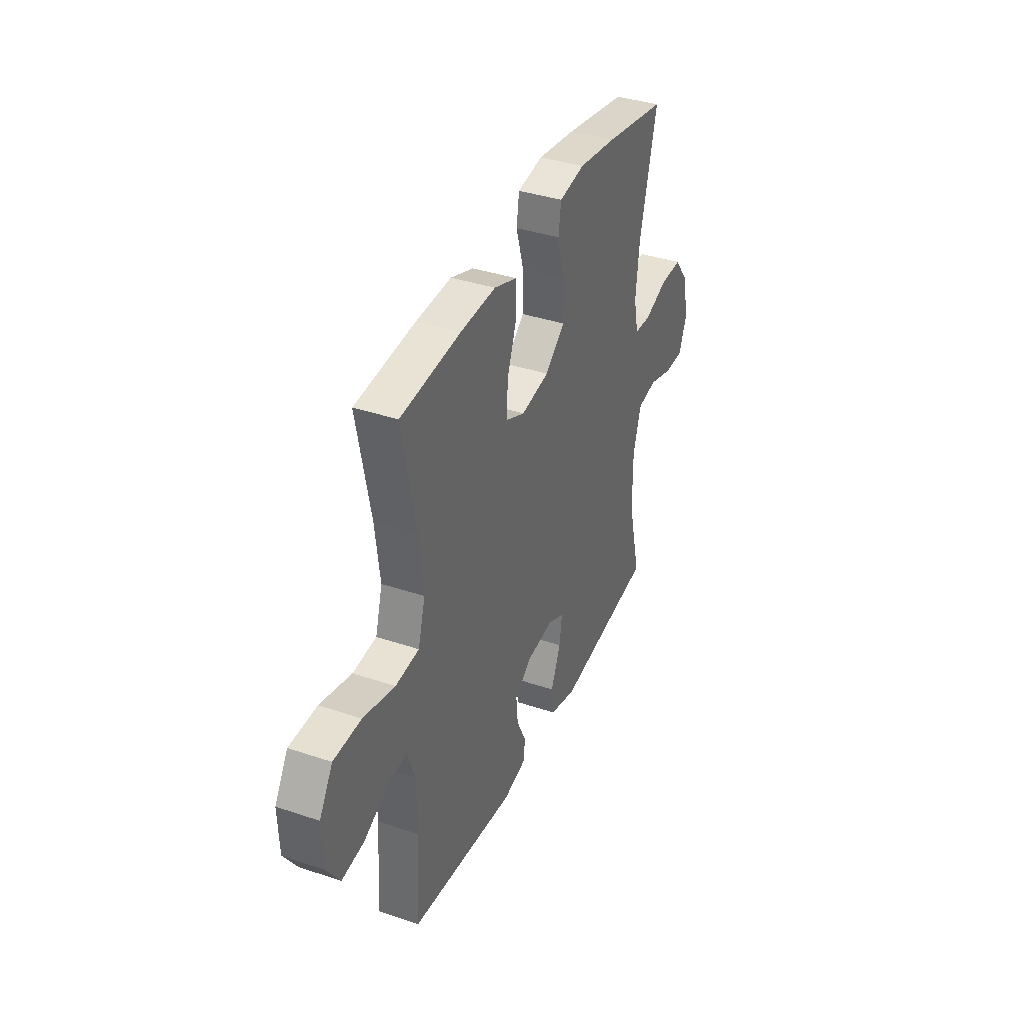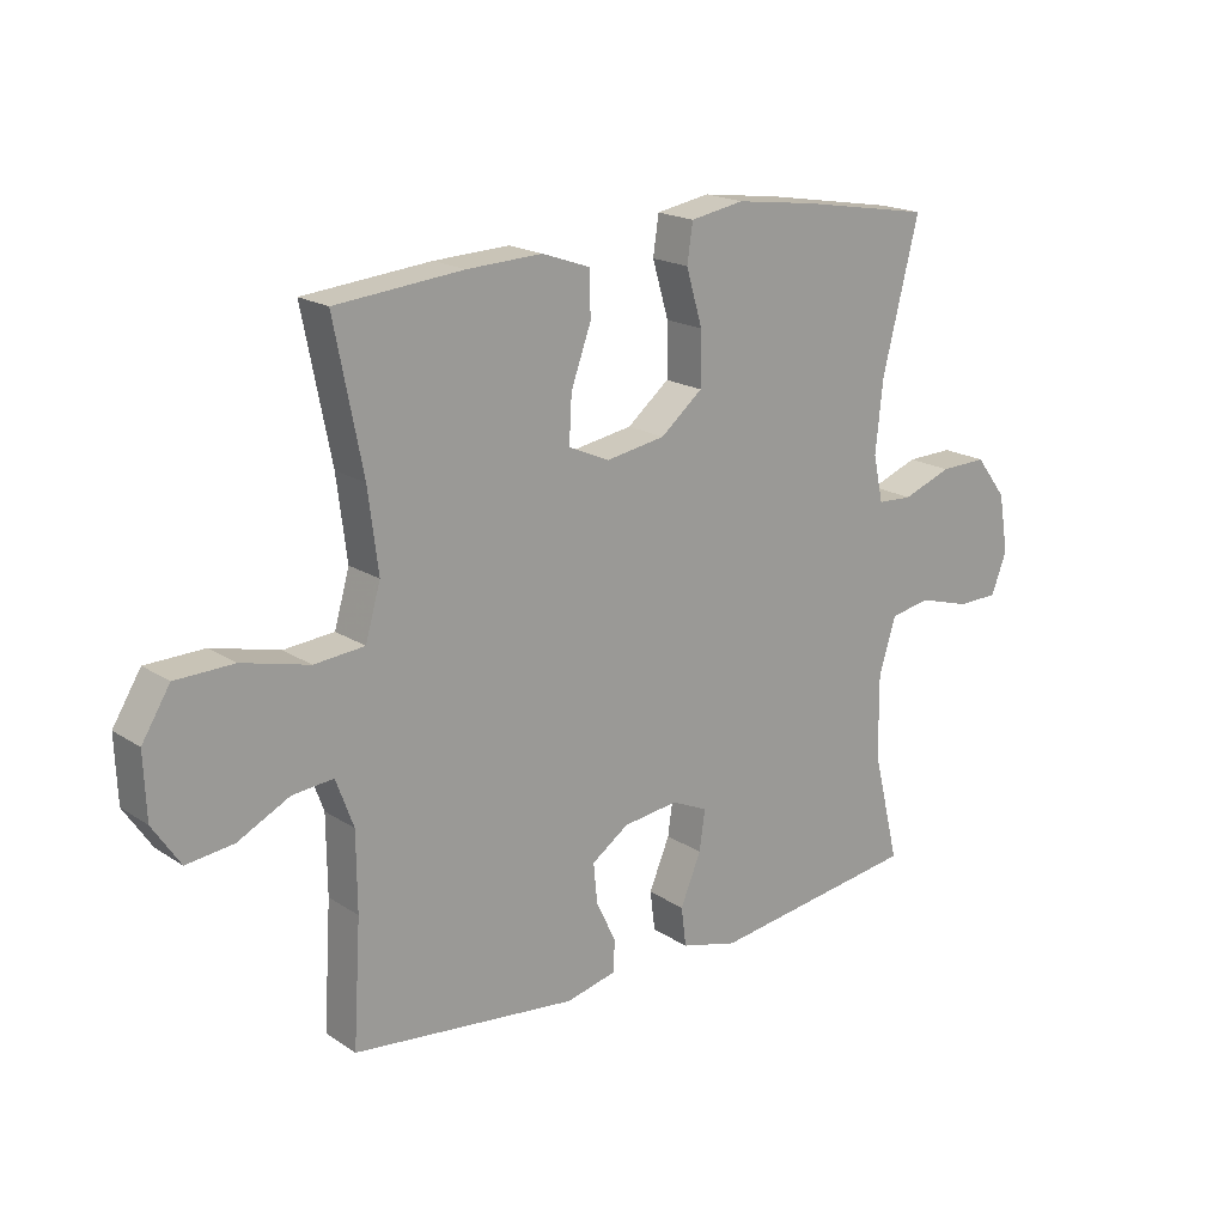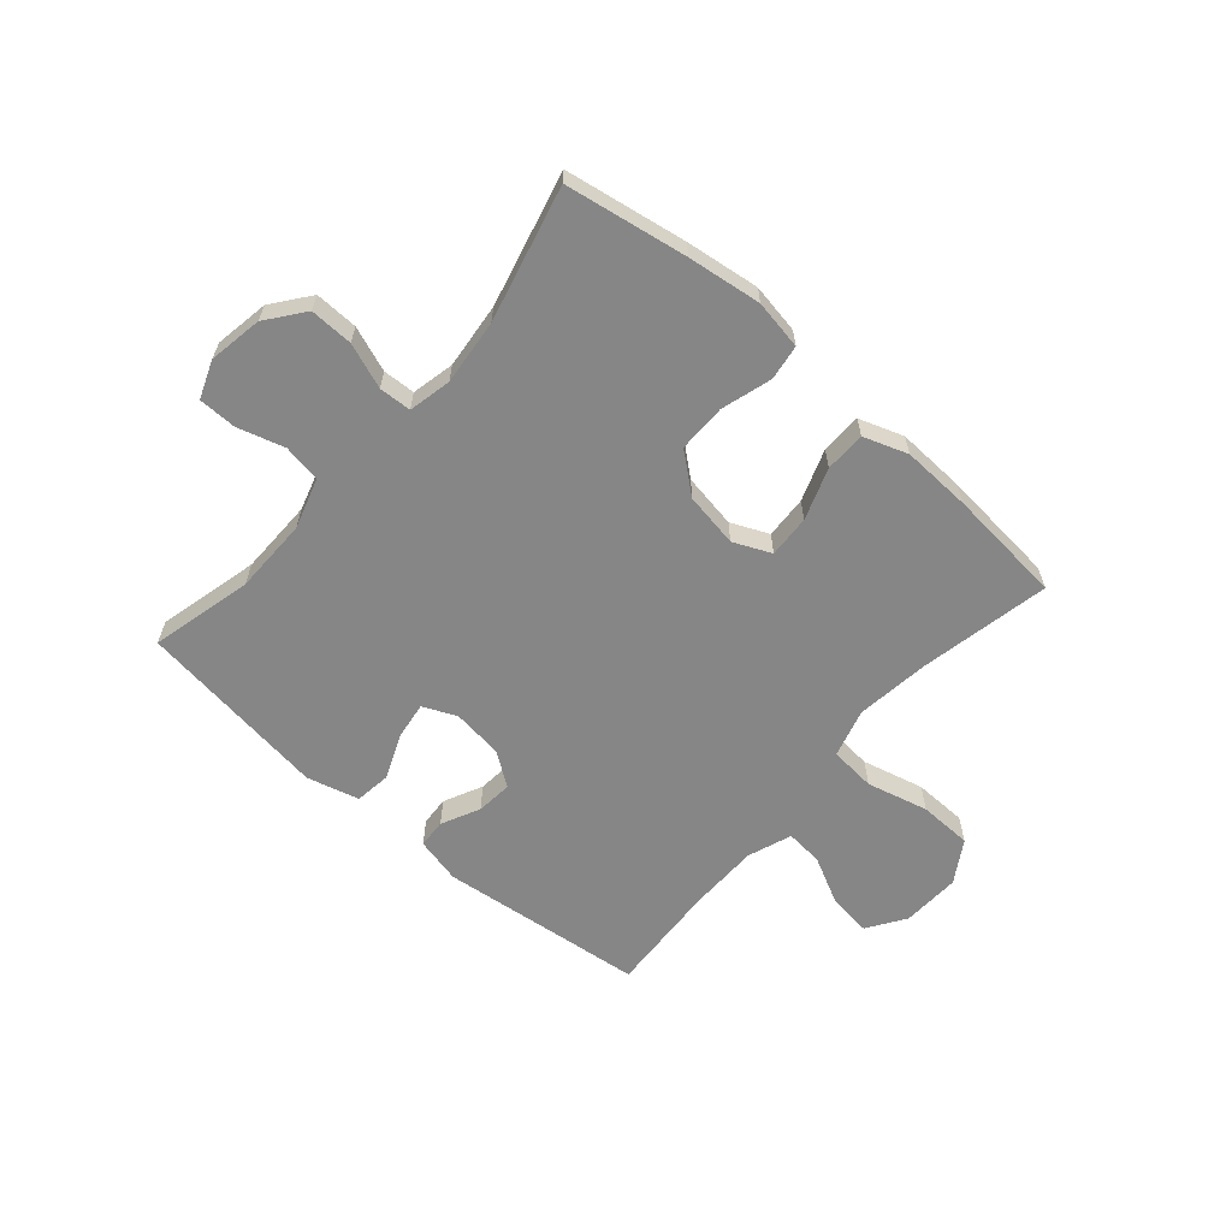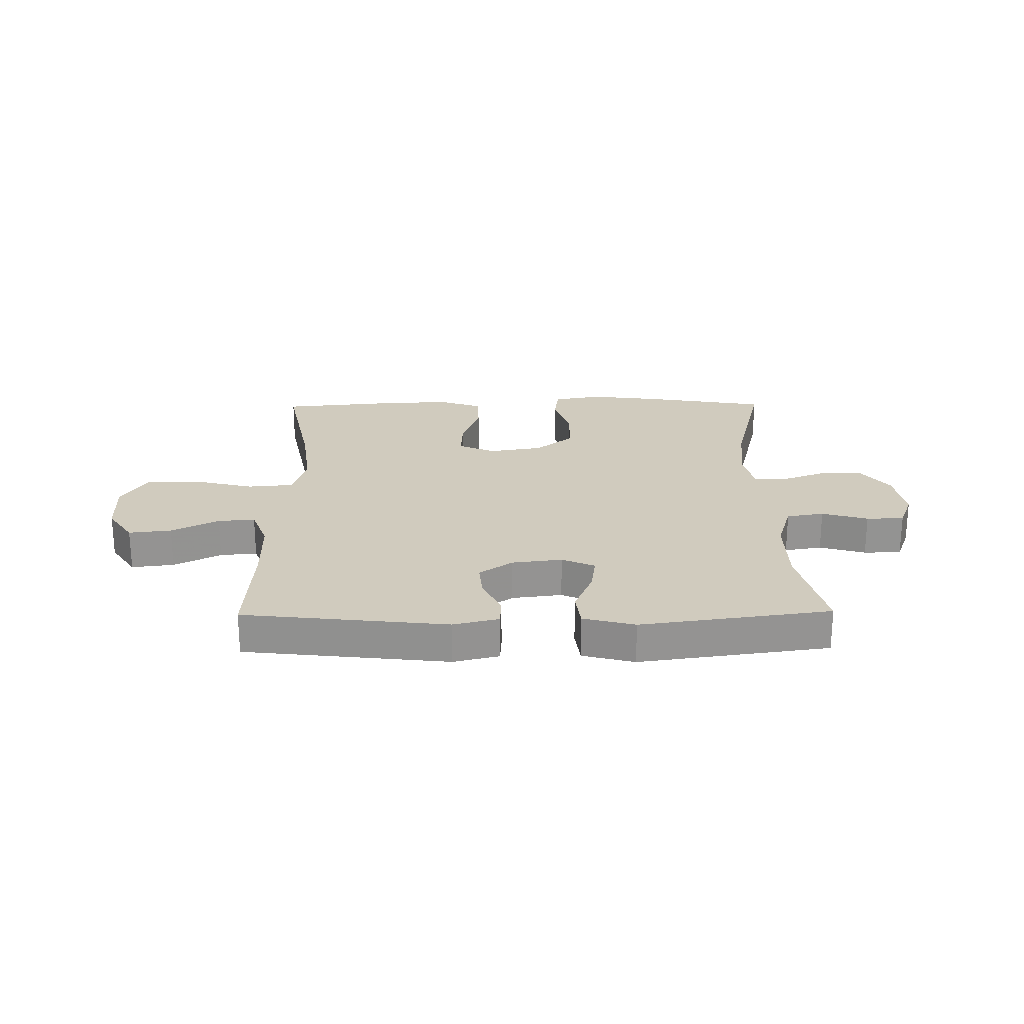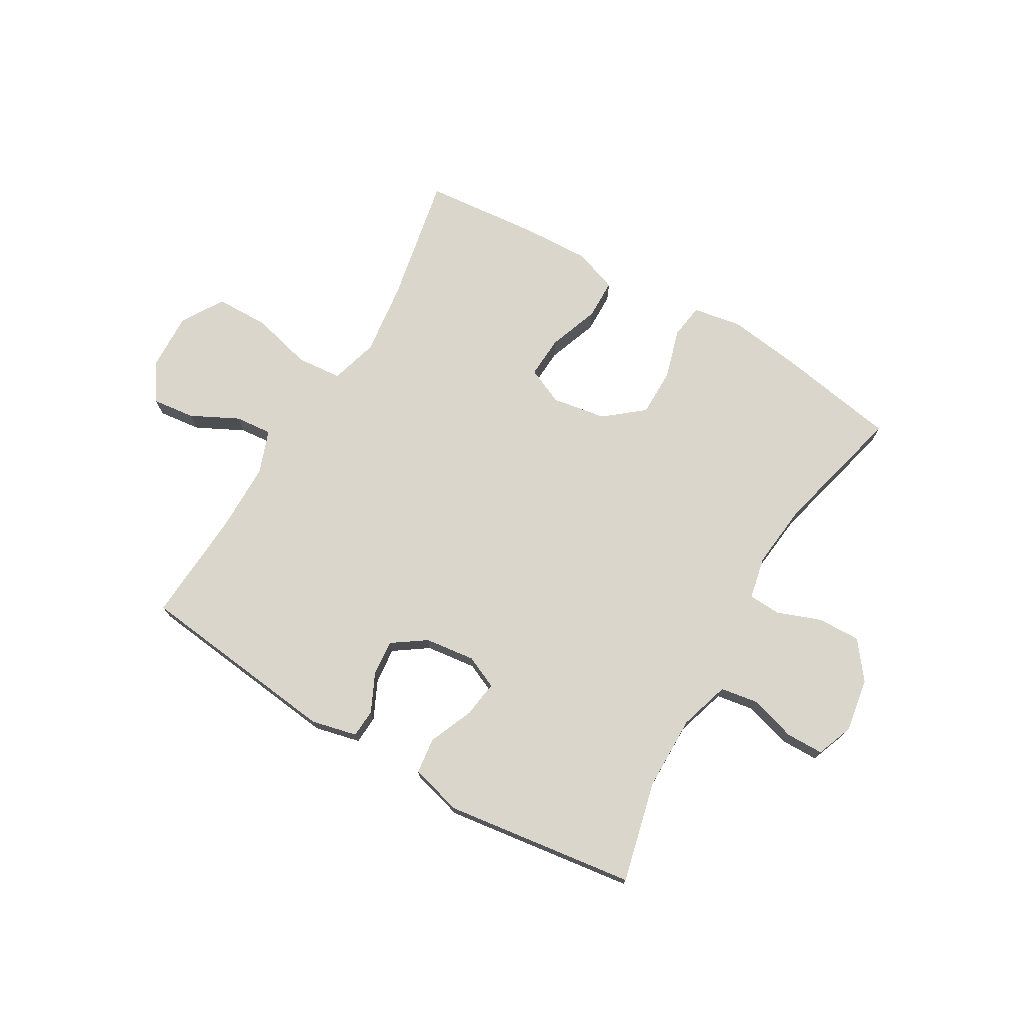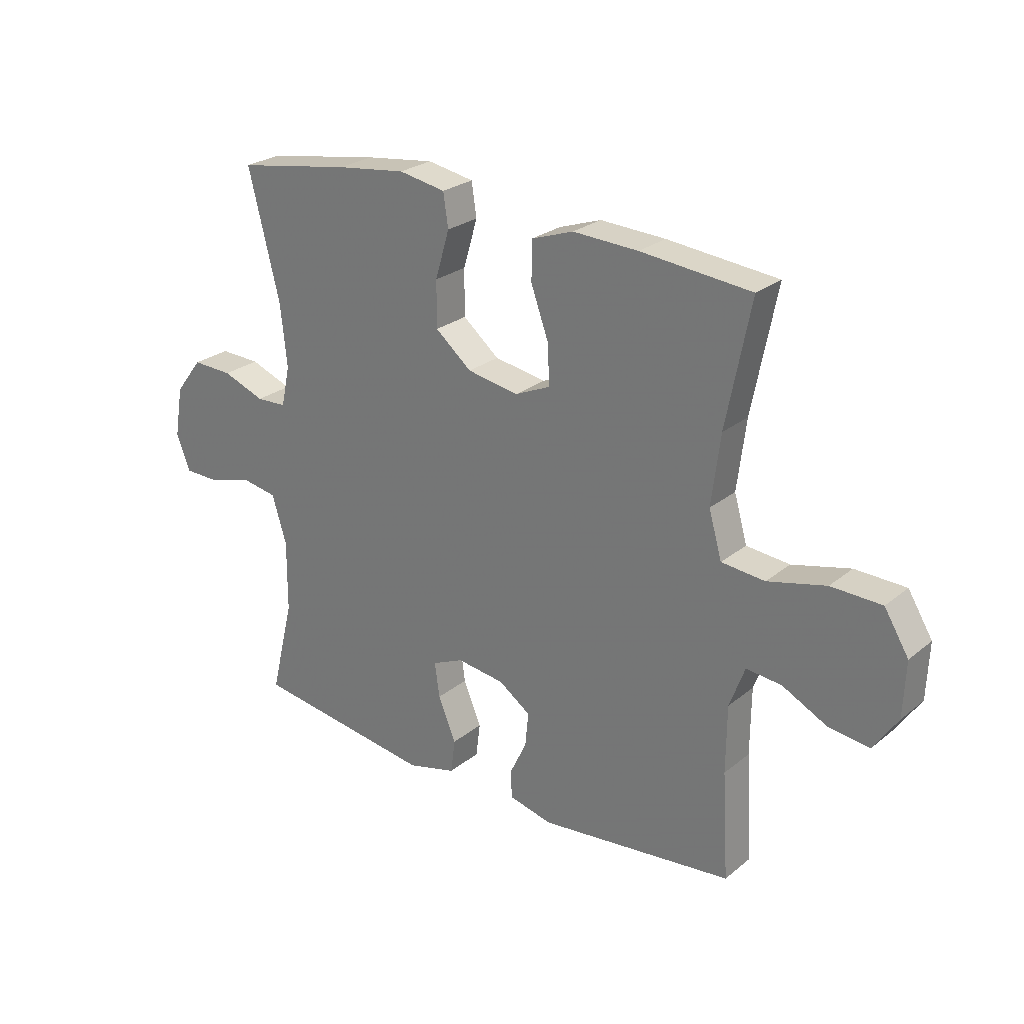
<metadata>
{"format":"obj","ext":"obj","renderer":"f3d","projection":"perspective","resolution":1024,"background":"white","views":[{"elev":37.5,"azim":113.3,"up":"+Z"},{"elev":18.8,"azim":140.7,"up":"+Z"},{"elev":-62.0,"azim":-41.0,"up":"+Y"},{"elev":23.6,"azim":179.2,"up":"+Y"},{"elev":73.5,"azim":-149.6,"up":"+Y"},{"elev":25.7,"azim":38.3,"up":"+Z"}]}
</metadata>
<code>
v 0.5 0.07 0.5
v 0.455 0.07 0.273
v 0.439 0.07 0.145
v 0.463 0.07 0.061
v 0.543 0.07 0.054
v 0.65 0.07 0.081
v 0.743 0.07 0.079
v 0.788 0.07 0.006
v 0.784 0.07 -0.096
v 0.74 0.07 -0.162
v 0.665 0.07 -0.153
v 0.582 0.07 -0.111
v 0.517 0.07 -0.105
v 0.489 0.07 -0.181
v 0.488 0.07 -0.304
v 0.5 0.07 -0.5
v 0.141 0.07 -0.541
v 0.061 0.07 -0.522
v 0.058 0.07 -0.472
v 0.09 0.07 -0.405
v 0.096 0.07 -0.342
v 0.037 0.07 -0.301
v -0.051 0.07 -0.29
v -0.109 0.07 -0.316
v -0.1 0.07 -0.38
v -0.067 0.07 -0.459
v -0.075 0.07 -0.522
v -0.166 0.07 -0.546
v -0.5 0.07 -0.5
v -0.457 0.07 -0.323
v -0.456 0.07 -0.192
v -0.483 0.07 -0.104
v -0.549 0.07 -0.093
v -0.63 0.07 -0.117
v -0.696 0.07 -0.116
v -0.721 0.07 -0.051
v -0.705 0.07 0.043
v -0.655 0.07 0.108
v -0.58 0.07 0.106
v -0.502 0.07 0.077
v -0.446 0.07 0.08
v -0.43 0.07 0.154
v -0.442 0.07 0.268
v -0.5 0.07 0.5
v -0.289 0.07 0.536
v -0.161 0.07 0.553
v -0.075 0.07 0.538
v -0.066 0.07 0.477
v -0.092 0.07 0.389
v -0.092 0.07 0.305
v -0.025 0.07 0.25
v 0.07 0.07 0.234
v 0.135 0.07 0.263
v 0.131 0.07 0.337
v 0.099 0.07 0.426
v 0.1 0.07 0.497
v 0.177 0.07 0.524
v 0.297 0.07 0.519
v 0.5 0 0.5
v 0.455 0 0.273
v 0.439 0 0.145
v 0.463 0 0.061
v 0.543 0 0.054
v 0.65 0 0.081
v 0.743 0 0.079
v 0.788 0 0.006
v 0.784 0 -0.096
v 0.74 0 -0.162
v 0.665 0 -0.153
v 0.582 0 -0.111
v 0.517 0 -0.105
v 0.489 0 -0.181
v 0.488 0 -0.304
v 0.5 0 -0.5
v 0.141 0 -0.541
v 0.061 0 -0.522
v 0.058 0 -0.472
v 0.09 0 -0.405
v 0.096 0 -0.342
v 0.037 0 -0.301
v -0.051 0 -0.29
v -0.109 0 -0.316
v -0.1 0 -0.38
v -0.067 0 -0.459
v -0.075 0 -0.522
v -0.166 0 -0.546
v -0.5 0 -0.5
v -0.457 0 -0.323
v -0.456 0 -0.192
v -0.483 0 -0.104
v -0.549 0 -0.093
v -0.63 0 -0.117
v -0.696 0 -0.116
v -0.721 0 -0.051
v -0.705 0 0.043
v -0.655 0 0.108
v -0.58 0 0.106
v -0.502 0 0.077
v -0.446 0 0.08
v -0.43 0 0.154
v -0.442 0 0.268
v -0.5 0 0.5
v -0.289 0 0.536
v -0.161 0 0.553
v -0.075 0 0.538
v -0.066 0 0.477
v -0.092 0 0.389
v -0.092 0 0.305
v -0.025 0 0.25
v 0.07 0 0.234
v 0.135 0 0.263
v 0.131 0 0.337
v 0.099 0 0.426
v 0.1 0 0.497
v 0.177 0 0.524
v 0.297 0 0.519
f 57 58 1 2
f 54 55 56 57
f 53 54 57 2
f 52 53 2 3
f 51 52 3 4
f 46 47 48 49
f 46 49 50
f 43 44 45 46
f 42 43 46 50
f 41 42 50 51
f 37 38 39 40
f 37 40 41
f 36 37 41
f 33 34 35 36
f 32 33 36 41
f 31 32 41 51
f 27 28 29 30
f 25 26 27 30
f 24 25 30 31
f 23 24 31 51
f 17 18 19 20
f 15 16 17 20
f 14 15 20 21
f 13 14 21 22
f 9 10 11 12
f 9 12 13
f 8 9 13
f 5 6 7 8
f 4 5 8 13
f 22 23 51
f 4 13 22 51
f 60 59 116 115
f 115 114 113 112
f 60 115 112 111
f 61 60 111 110
f 62 61 110 109
f 107 106 105 104
f 108 107 104
f 104 103 102 101
f 108 104 101 100
f 109 108 100 99
f 98 97 96 95
f 99 98 95
f 99 95 94
f 94 93 92 91
f 99 94 91 90
f 109 99 90 89
f 88 87 86 85
f 88 85 84 83
f 89 88 83 82
f 109 89 82 81
f 78 77 76 75
f 78 75 74 73
f 79 78 73 72
f 80 79 72 71
f 70 69 68 67
f 71 70 67
f 71 67 66
f 66 65 64 63
f 71 66 63 62
f 109 81 80
f 109 80 71 62
f 1 59 60 2
f 2 60 61 3
f 3 61 62 4
f 4 62 63 5
f 5 63 64 6
f 6 64 65 7
f 7 65 66 8
f 8 66 67 9
f 9 67 68 10
f 10 68 69 11
f 11 69 70 12
f 12 70 71 13
f 13 71 72 14
f 14 72 73 15
f 15 73 74 16
f 16 74 75 17
f 17 75 76 18
f 18 76 77 19
f 19 77 78 20
f 20 78 79 21
f 21 79 80 22
f 22 80 81 23
f 23 81 82 24
f 24 82 83 25
f 25 83 84 26
f 26 84 85 27
f 27 85 86 28
f 28 86 87 29
f 29 87 88 30
f 30 88 89 31
f 31 89 90 32
f 32 90 91 33
f 33 91 92 34
f 34 92 93 35
f 35 93 94 36
f 36 94 95 37
f 37 95 96 38
f 38 96 97 39
f 39 97 98 40
f 40 98 99 41
f 41 99 100 42
f 42 100 101 43
f 43 101 102 44
f 44 102 103 45
f 45 103 104 46
f 46 104 105 47
f 47 105 106 48
f 48 106 107 49
f 49 107 108 50
f 50 108 109 51
f 51 109 110 52
f 52 110 111 53
f 53 111 112 54
f 54 112 113 55
f 55 113 114 56
f 56 114 115 57
f 57 115 116 58
f 58 116 59 1

</code>
